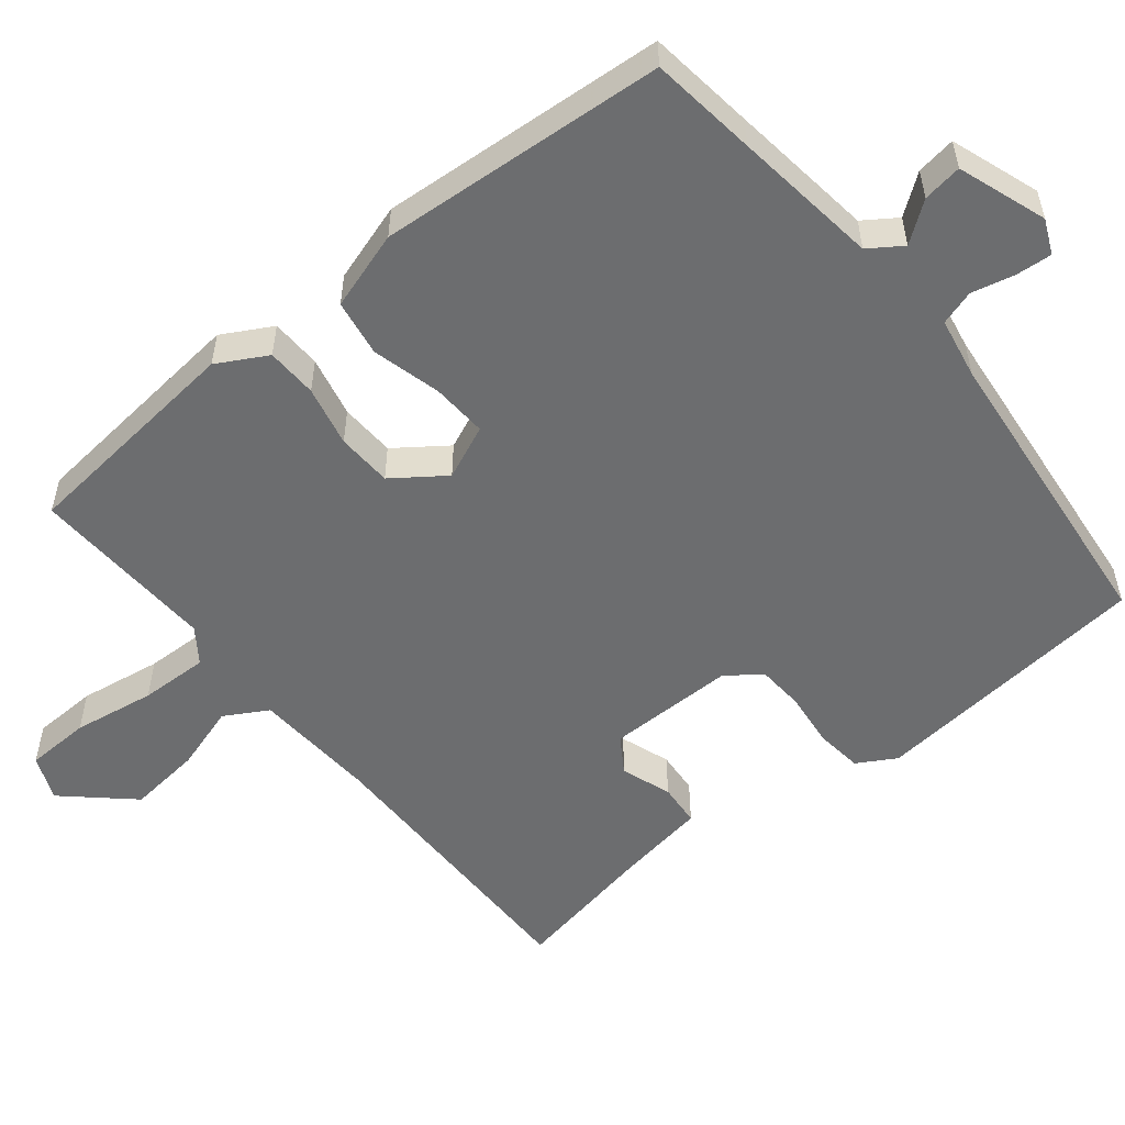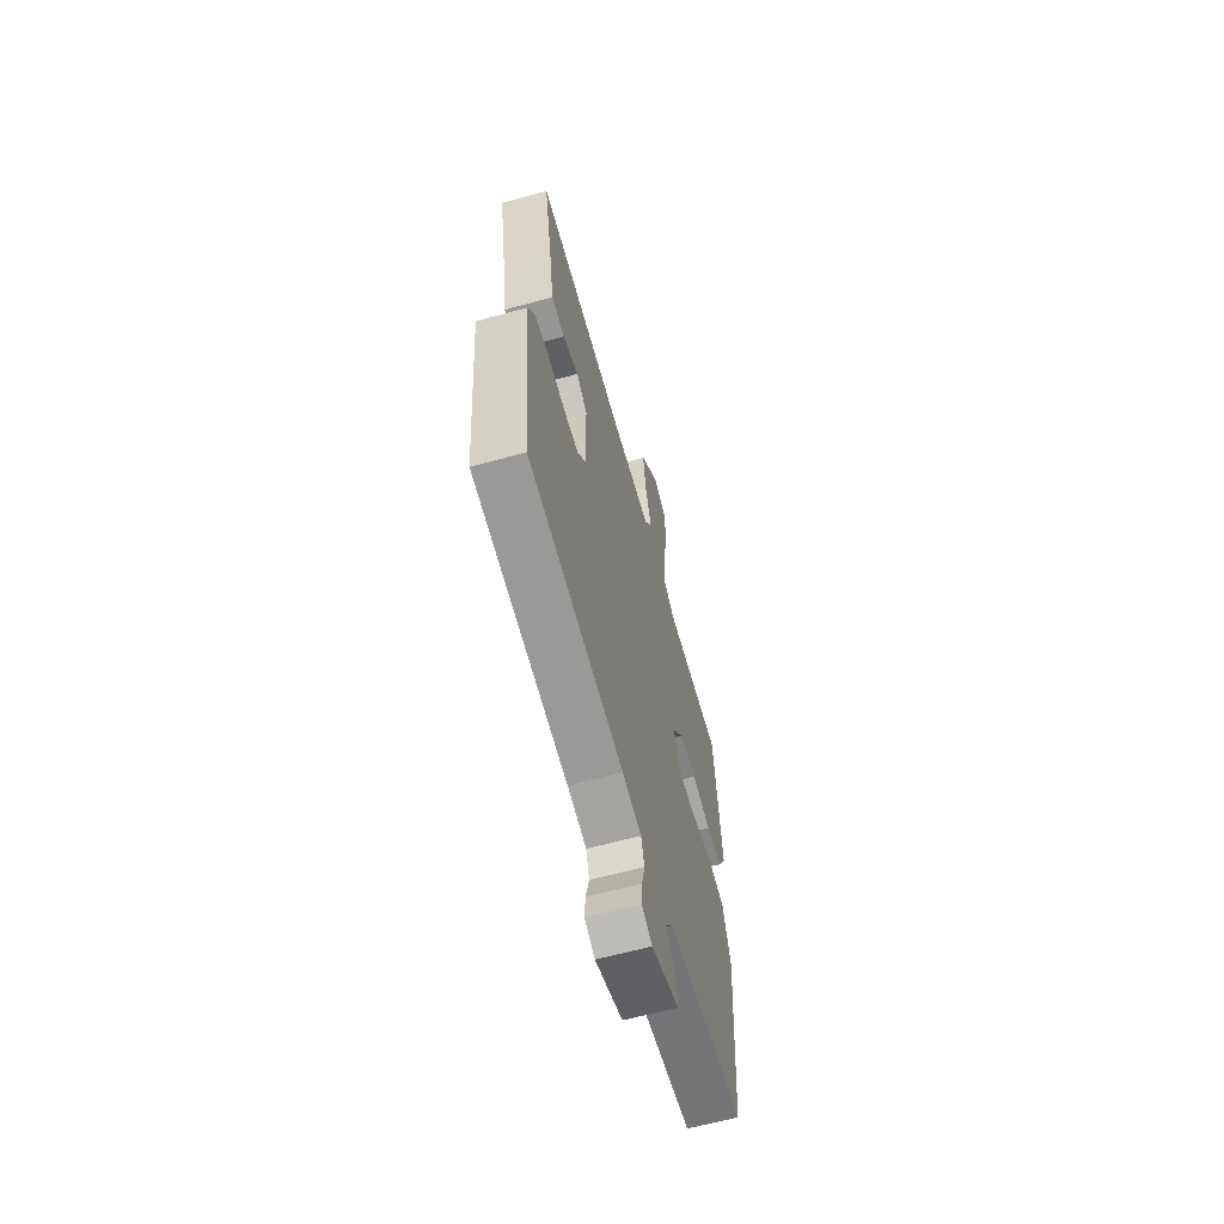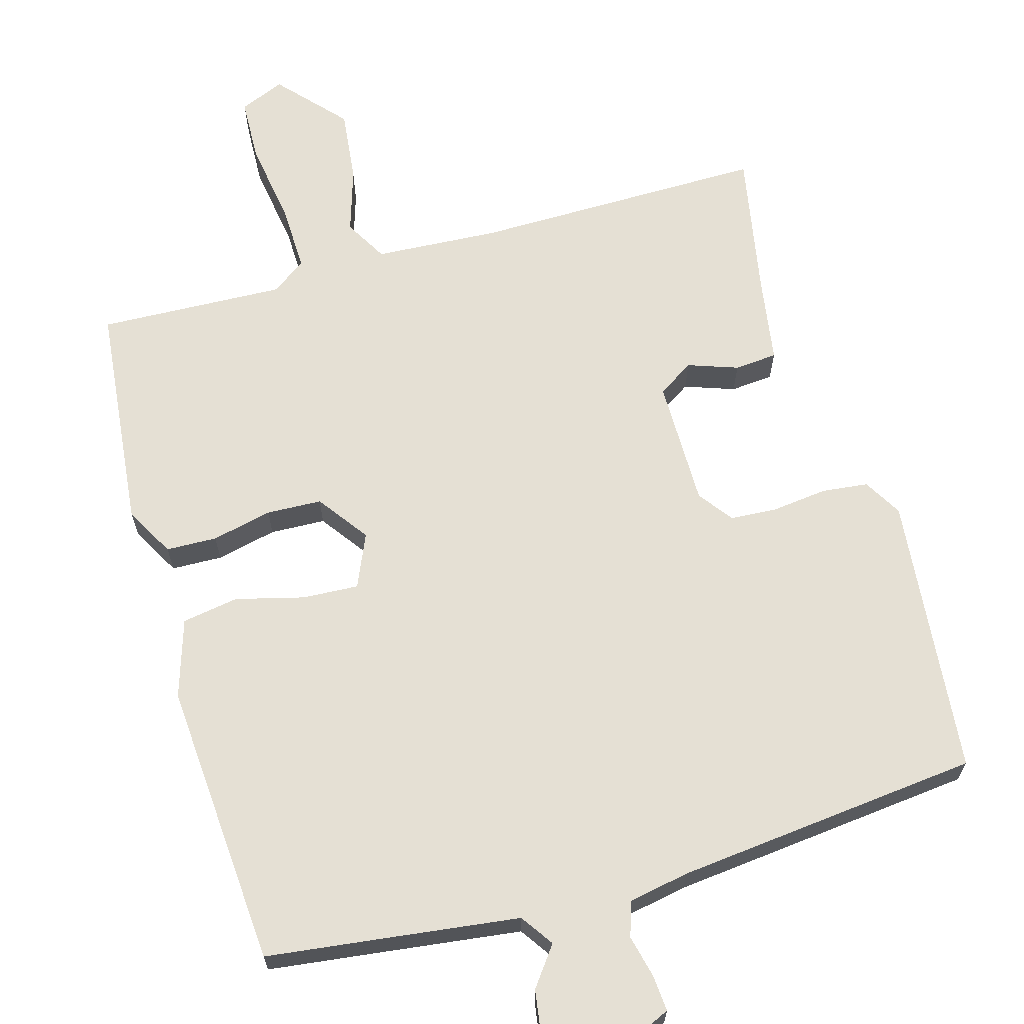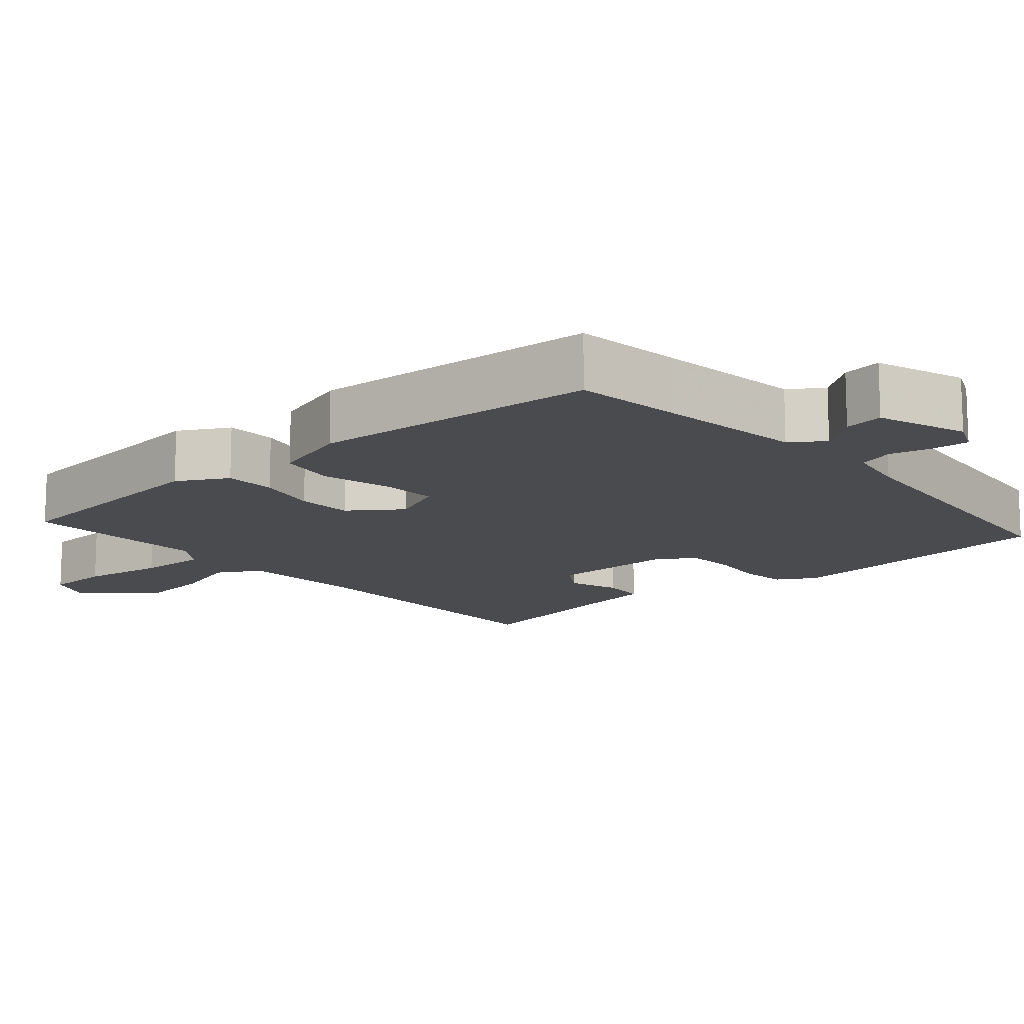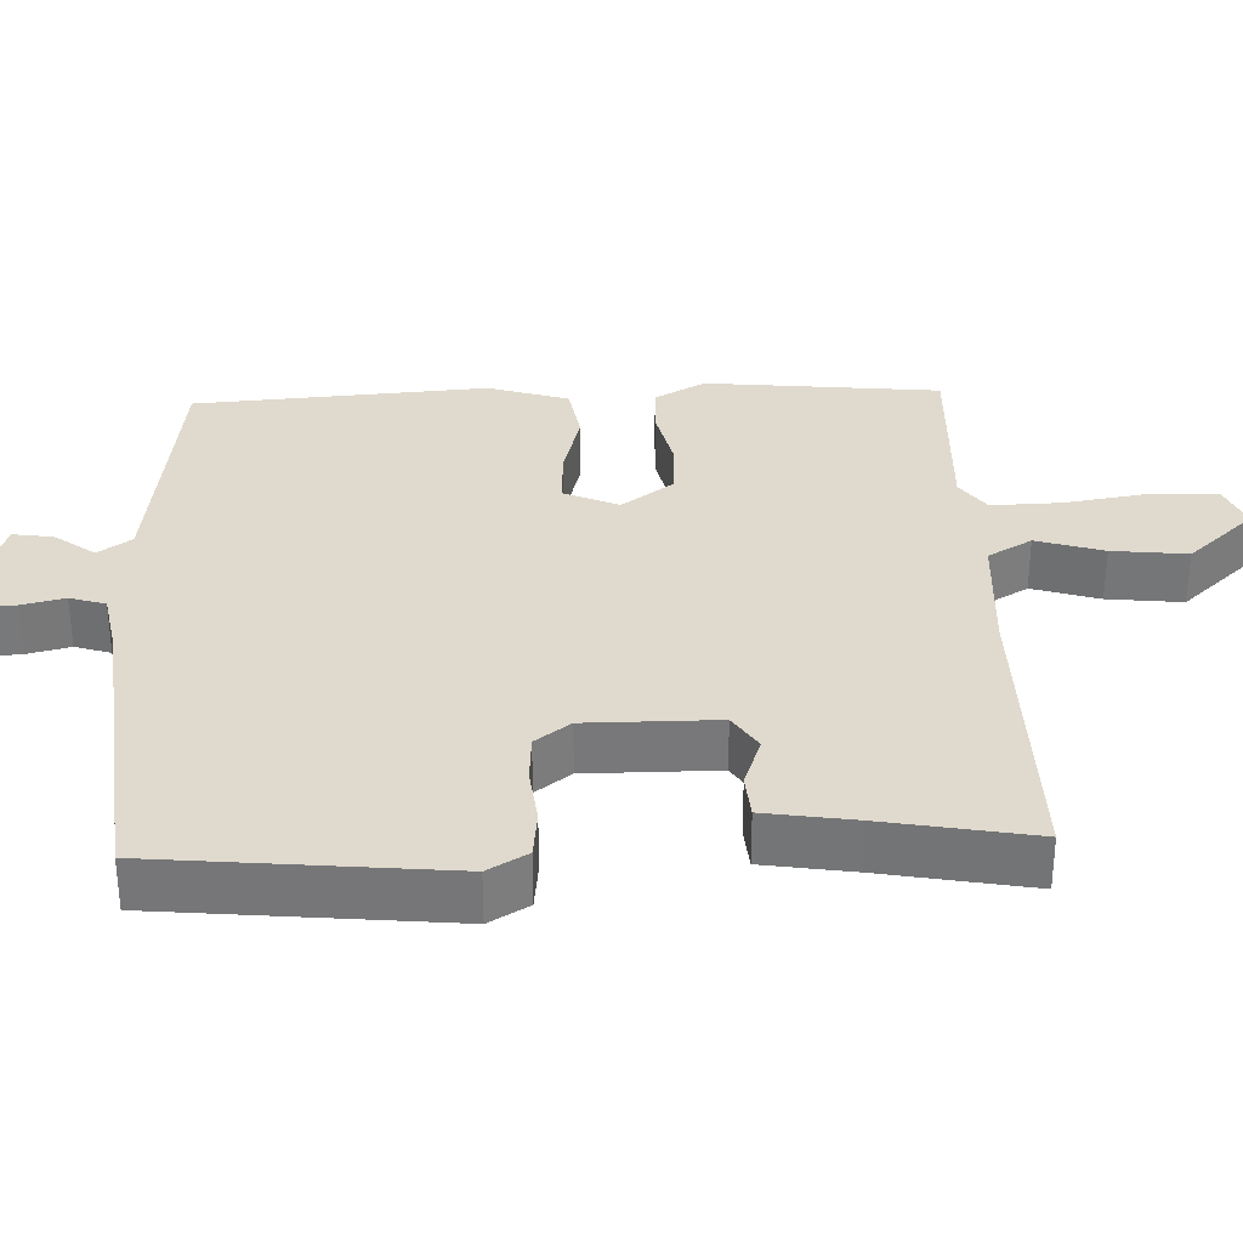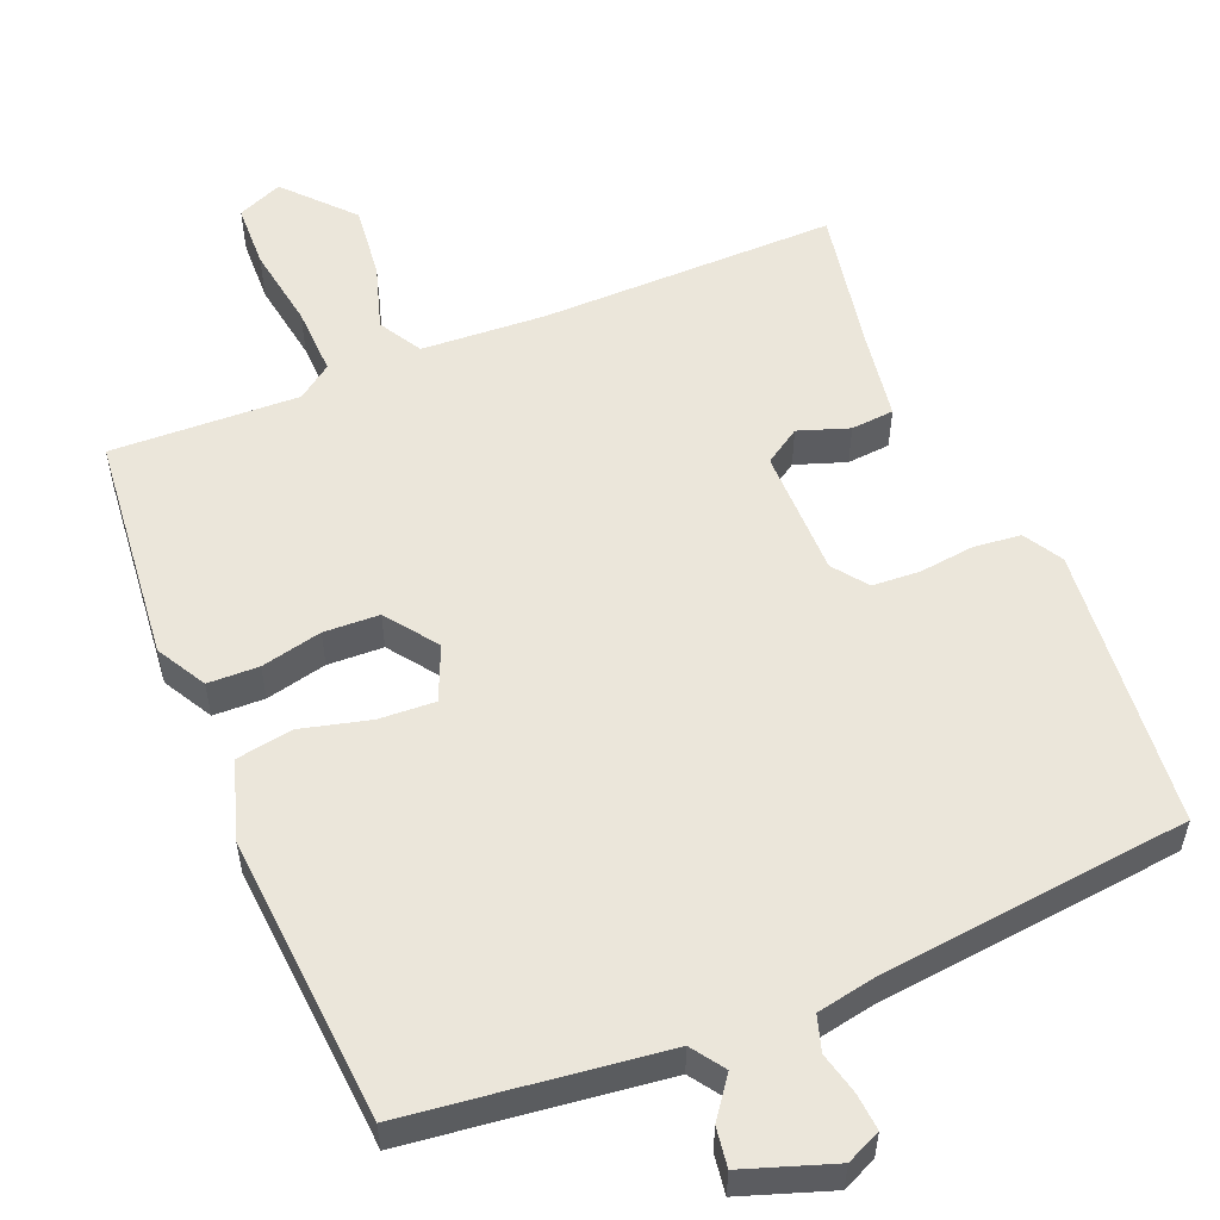
<metadata>
{"format":"obj","ext":"obj","renderer":"f3d","projection":"perspective","resolution":1024,"background":"white","views":[{"elev":-53.9,"azim":129.1,"up":"+Y"},{"elev":-63.2,"azim":-74.5,"up":"+Z"},{"elev":65.7,"azim":164.2,"up":"+Y"},{"elev":-13.8,"azim":131.3,"up":"+Y"},{"elev":32.7,"azim":-92.1,"up":"+Y"},{"elev":54.9,"azim":157.5,"up":"+Y"}]}
</metadata>
<code>
v 0.5 0.07 0.5
v 0.532 0.07 0.185
v 0.494 0.07 0.117
v 0.424 0.07 0.115
v 0.341 0.07 0.134
v 0.265 0.07 0.131
v 0.214 0.07 0.061
v 0.246 0.07 -0.013
v 0.323 0.07 -0.009
v 0.417 0.07 0.015
v 0.495 0.07 0.002
v 0.529 0.07 -0.106
v 0.5 0.07 -0.5
v 0.353 0.07 -0.518
v 0.153 0.07 -0.543
v 0.122 0.07 -0.588
v 0.162 0.07 -0.642
v 0.17 0.07 -0.696
v 0.048 0.07 -0.738
v 0.001 0.07 -0.717
v 0.005 0.07 -0.667
v 0.019 0.07 -0.609
v 0.004 0.07 -0.561
v -0.08 0.07 -0.545
v -0.5 0.07 -0.5
v -0.538 0.07 -0.112
v -0.507 0.07 -0.059
v -0.443 0.07 -0.052
v -0.367 0.07 -0.061
v -0.302 0.07 -0.057
v -0.267 0.07 -0.01
v -0.267 0.07 0.166
v -0.316 0.07 0.198
v -0.385 0.07 0.174
v -0.444 0.07 0.179
v -0.463 0.07 0.3
v -0.5 0.07 0.5
v -0.096 0.07 0.496
v 0.075 0.07 0.506
v 0.109 0.07 0.565
v 0.081 0.07 0.655
v 0.07 0.07 0.756
v 0.152 0.07 0.846
v 0.214 0.07 0.82
v 0.217 0.07 0.731
v 0.199 0.07 0.618
v 0.196 0.07 0.524
v 0.243 0.07 0.49
v 0.5 0 0.5
v 0.532 0 0.185
v 0.494 0 0.117
v 0.424 0 0.115
v 0.341 0 0.134
v 0.265 0 0.131
v 0.214 0 0.061
v 0.246 0 -0.013
v 0.323 0 -0.009
v 0.417 0 0.015
v 0.495 0 0.002
v 0.529 0 -0.106
v 0.5 0 -0.5
v 0.353 0 -0.518
v 0.153 0 -0.543
v 0.122 0 -0.588
v 0.162 0 -0.642
v 0.17 0 -0.696
v 0.048 0 -0.738
v 0.001 0 -0.717
v 0.005 0 -0.667
v 0.019 0 -0.609
v 0.004 0 -0.561
v -0.08 0 -0.545
v -0.5 0 -0.5
v -0.538 0 -0.112
v -0.507 0 -0.059
v -0.443 0 -0.052
v -0.367 0 -0.061
v -0.302 0 -0.057
v -0.267 0 -0.01
v -0.267 0 0.166
v -0.316 0 0.198
v -0.385 0 0.174
v -0.444 0 0.179
v -0.463 0 0.3
v -0.5 0 0.5
v -0.096 0 0.496
v 0.075 0 0.506
v 0.109 0 0.565
v 0.081 0 0.655
v 0.07 0 0.756
v 0.152 0 0.846
v 0.214 0 0.82
v 0.217 0 0.731
v 0.199 0 0.618
v 0.196 0 0.524
v 0.243 0 0.49
f 44 45 46
f 43 44 46
f 42 43 46
f 41 42 46
f 40 41 46
f 39 40 46 47
f 36 37 38
f 36 38 39
f 35 36 39
f 34 35 39
f 33 34 39
f 39 47 48
f 33 39 48
f 32 33 48
f 27 28 29
f 26 27 29
f 25 26 29
f 24 25 29
f 23 24 29 30
f 20 21 22
f 19 20 22
f 18 19 22
f 17 18 22
f 16 17 22
f 15 16 22 23
f 23 30 31
f 15 23 31
f 14 15 31
f 12 13 14
f 11 12 14
f 10 11 14
f 9 10 14
f 3 4 5
f 2 3 5
f 1 2 5
f 48 1 5
f 48 5 6
f 32 48 6 7
f 31 32 7 8
f 14 31 8
f 8 9 14
f 94 93 92
f 94 92 91
f 94 91 90
f 94 90 89
f 94 89 88
f 95 94 88 87
f 86 85 84
f 87 86 84
f 87 84 83
f 87 83 82
f 87 82 81
f 96 95 87
f 96 87 81
f 96 81 80
f 77 76 75
f 77 75 74
f 77 74 73
f 77 73 72
f 78 77 72 71
f 70 69 68
f 70 68 67
f 70 67 66
f 70 66 65
f 70 65 64
f 71 70 64 63
f 79 78 71
f 79 71 63
f 79 63 62
f 62 61 60
f 62 60 59
f 62 59 58
f 62 58 57
f 53 52 51
f 53 51 50
f 53 50 49
f 53 49 96
f 54 53 96
f 55 54 96 80
f 56 55 80 79
f 56 79 62
f 62 57 56
f 1 49 50 2
f 2 50 51 3
f 3 51 52 4
f 4 52 53 5
f 5 53 54 6
f 6 54 55 7
f 7 55 56 8
f 8 56 57 9
f 9 57 58 10
f 10 58 59 11
f 11 59 60 12
f 12 60 61 13
f 13 61 62 14
f 14 62 63 15
f 15 63 64 16
f 16 64 65 17
f 17 65 66 18
f 18 66 67 19
f 19 67 68 20
f 20 68 69 21
f 21 69 70 22
f 22 70 71 23
f 23 71 72 24
f 24 72 73 25
f 25 73 74 26
f 26 74 75 27
f 27 75 76 28
f 28 76 77 29
f 29 77 78 30
f 30 78 79 31
f 31 79 80 32
f 32 80 81 33
f 33 81 82 34
f 34 82 83 35
f 35 83 84 36
f 36 84 85 37
f 37 85 86 38
f 38 86 87 39
f 39 87 88 40
f 40 88 89 41
f 41 89 90 42
f 42 90 91 43
f 43 91 92 44
f 44 92 93 45
f 45 93 94 46
f 46 94 95 47
f 47 95 96 48
f 48 96 49 1

</code>
